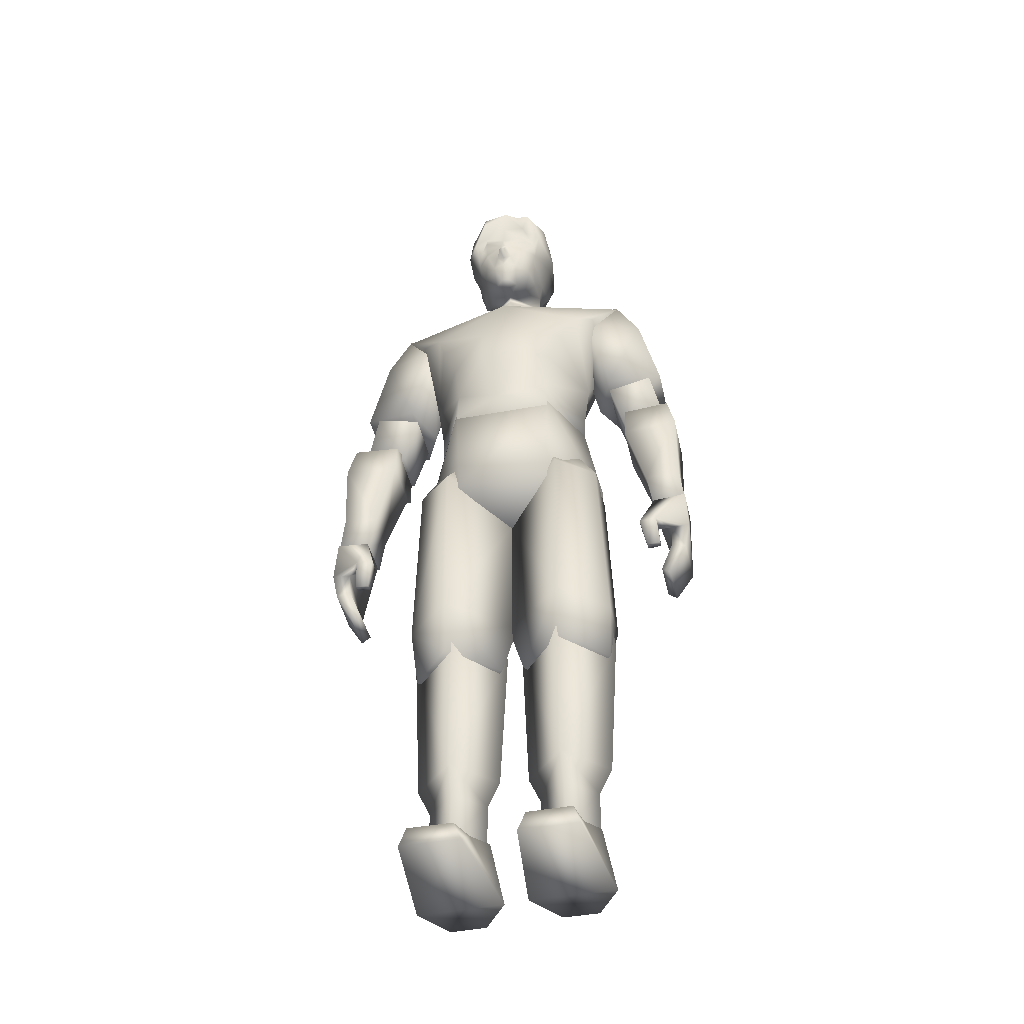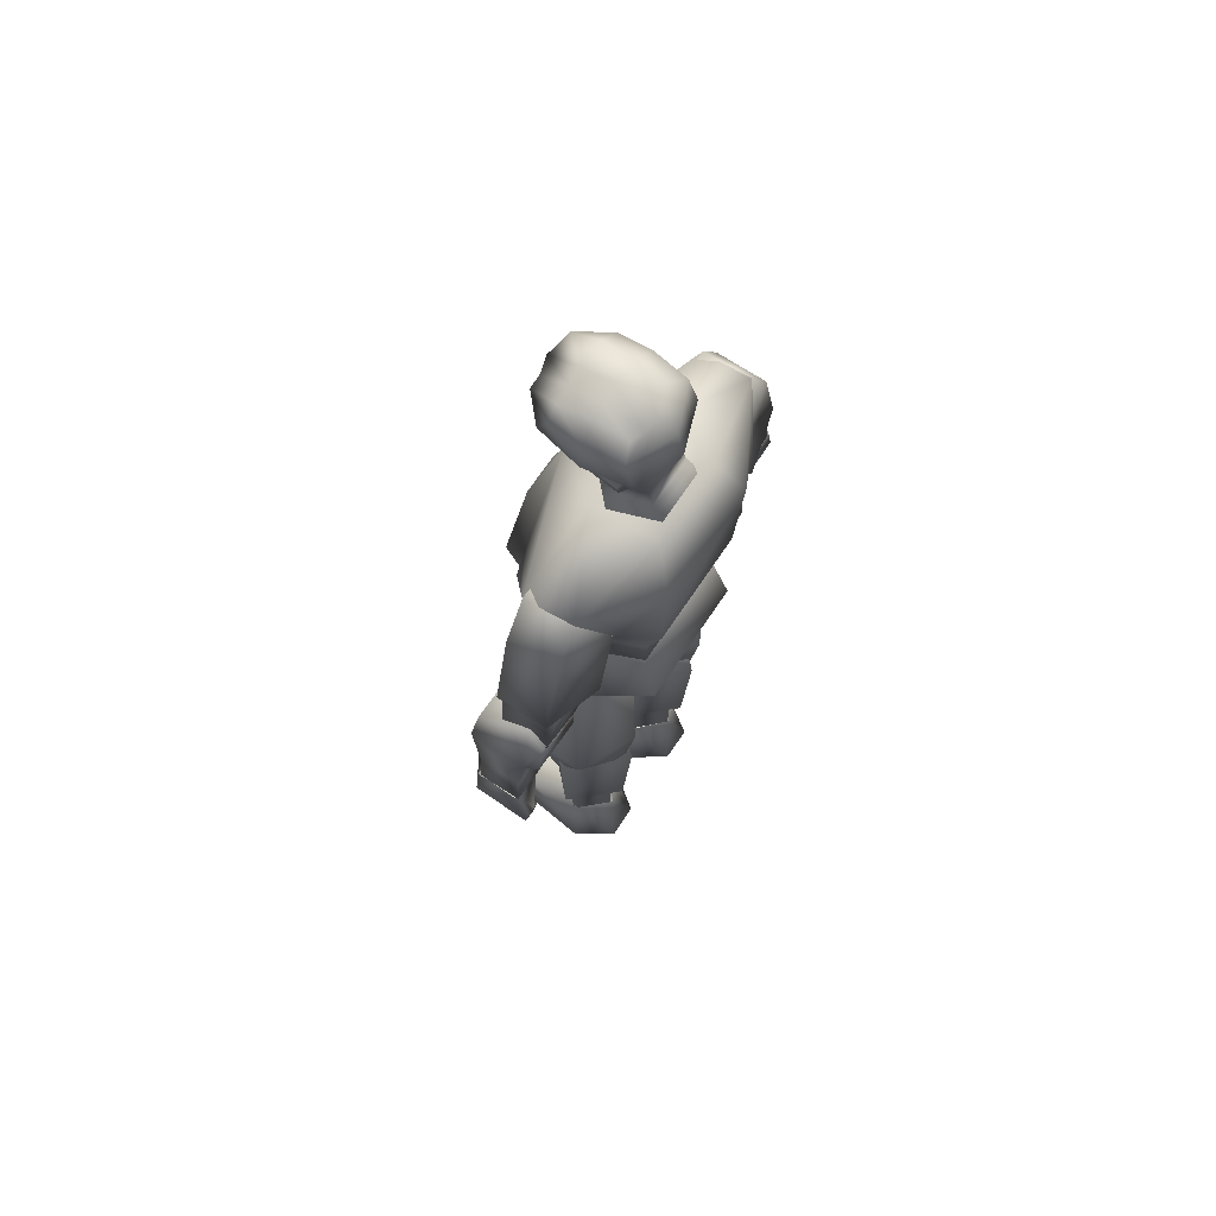
<metadata>
{"format":"obj","ext":"obj","renderer":"f3d","projection":"perspective","resolution":1024,"background":"white","views":[{"elev":-43.6,"azim":12.5,"up":"+Y"},{"elev":69.7,"azim":123.8,"up":"+Y"}]}
</metadata>
<code>
v  -2.151 -0.016 -2.921
v  -4.251 -0.016 -2.941
v  -3.28 3.788 -2.228
v  -3.261 3.887 1.319
v  -1.636 1.866 3.438
v  -1.438 3.887 -0.5238
v  -0.6456 -0.016 -0.7616
v  -5.658 -0.016 -0.8012
v  -4.608 1.866 3.399
v  -4.945 3.867 -0.504
v  -1.478 -0.016 6.053
v  -1.933 1.133 5.954
v  -4.925 -0.016 6.073
v  -4.509 1.133 5.974
g Object_4
f 1 2 3
f 4 5 6
f 6 5 7
f 8 9 10
f 4 10 9
f 4 9 5
f 10 2 8
f 11 8 7
f 1 8 2
f 5 11 7
f 12 13 11
f 12 9 14
f 6 1 3
f 13 9 8
f 10 3 2
f 11 13 8
f 1 7 8
f 5 12 11
f 12 14 13
f 12 5 9
f 6 7 1
f 13 14 9
v  -8.569 24.12 2.626
v  -8.589 24.12 1.695
v  -9.421 27.01 1.259
v  -11.22 22.65 -1.574
v  -11.18 22.69 1.358
v  -11.52 24.36 1.457
v  -10.43 24.26 1.438
v  -10.35 22.95 1.358
v  -10.33 22.91 -1.574
v  -11.4 27.19 1.259
v  -9.599 24.2 2.626
v  -8.906 22.5 2.171
v  -9.698 22.69 1.636
v  -8.906 22.63 1.616
v  -10.15 20.77 -1.277
v  -9.619 21.17 -1.257
v  -9.619 21.03 1.378
v  -9.619 24.2 1.754
v  -9.718 22.55 2.171
v  -9.421 27.01 -1.178
v  -10.11 20.63 1.378
v  -11.4 27.19 -1.158
g Object_11
f 15 16 17
f 18 19 20
f 21 22 23
f 24 20 25
f 26 27 28
f 29 19 18
f 29 23 30
f 31 29 30
f 25 17 24
f 21 25 20
f 30 22 31
f 28 32 16
f 32 33 25
f 26 16 15
f 25 26 15
f 34 21 23
f 16 21 17
f 31 19 35
f 23 36 34
f 19 21 20
f 20 36 18
f 26 33 27
f 29 35 19
f 29 18 23
f 31 35 29
f 25 15 17
f 21 32 25
f 30 23 22
f 28 27 32
f 32 27 33
f 26 28 16
f 25 33 26
f 34 17 21
f 16 32 21
f 31 22 19
f 23 18 36
f 19 22 21
f 20 24 36
v  9.096 29.26 -1.336
v  7.888 33.52 1.398
v  7.888 33.52 -1.871
v  9.076 29.26 1.081
v  11.26 33.82 1.398
v  11.22 29.46 -1.336
v  11.26 33.82 -1.871
v  10.38 37.29 -1.732
v  7.927 35.68 1.121
v  10.8 35.92 1.121
v  7.947 36.39 -2.723
v  7.967 37.09 -1.732
v  10.58 36.59 -2.723
v  7.888 34.12 -2.723
v  9.433 27 -1.356
v  11.43 27.18 1.081
v  9.433 27 1.081
v  11.43 27.18 -1.356
v  11.22 29.46 1.081
v  11.08 34.39 -2.723
g Object_13
f 37 38 39
f 40 41 38
f 41 42 43
f 44 45 46
f 47 39 48
f 49 50 47
f 43 49 44
f 46 38 41
f 51 52 53
f 43 37 39
f 51 42 54
f 37 53 40
f 53 55 40
f 42 52 54
f 56 39 50
f 46 43 44
f 45 39 38
f 47 44 49
f 37 40 38
f 40 55 41
f 41 55 42
f 44 48 45
f 47 50 39
f 49 56 50
f 43 56 49
f 46 45 38
f 51 54 52
f 43 42 37
f 51 37 42
f 37 51 53
f 53 52 55
f 42 55 52
f 56 43 39
f 46 41 43
f 45 48 39
f 47 48 44
v  -9.019 29.26 -1.336
v  -7.811 33.52 1.398
v  -8.999 29.26 1.081
v  -11.18 33.82 1.398
v  -11.14 29.46 1.081
v  -11.14 29.46 -1.336
v  -11.18 33.82 -1.871
v  -7.85 35.68 1.121
v  -10.31 37.29 -1.732
v  -10.72 35.92 1.121
v  -7.87 36.39 -2.723
v  -7.811 33.52 -1.871
v  -7.811 34.12 -2.723
v  -10.51 36.59 -2.723
v  -11 34.39 -2.723
v  -11.36 27.18 1.081
v  -9.356 27 -1.356
v  -9.356 27 1.081
v  -11.36 27.18 -1.356
v  -7.89 37.09 -1.732
g Object_10
f 57 58 59
f 59 60 61
f 62 60 63
f 64 65 66
f 67 68 69
f 70 69 71
f 70 63 65
f 66 58 64
f 72 73 74
f 57 63 68
f 73 62 57
f 57 74 73
f 74 61 72
f 72 62 75
f 71 68 63
f 66 63 60
f 64 68 76
f 65 67 70
f 57 68 58
f 59 58 60
f 62 61 60
f 64 76 65
f 67 76 68
f 70 67 69
f 70 71 63
f 66 60 58
f 72 75 73
f 57 62 63
f 73 75 62
f 57 59 74
f 74 59 61
f 72 61 62
f 71 69 68
f 66 65 63
f 64 58 68
f 65 76 67
v  7.567 48.06 -2.782
v  3.406 45.92 -5.259
v  2.317 49.4 -3.912
v  6.101 45.16 1.576
v  5.368 39.64 -0.2465
v  6.101 45.14 -4.011
v  -6.044 45.16 1.497
v  -6.044 45.14 -4.011
v  -5.311 39.64 -0.2465
v  -2.973 35.1 3.636
v  0.0186 36.37 3.874
v  -2.953 37.24 3.458
v  4.12 41.54 3.755
v  4.932 45.16 1.933
v  3.03 35.1 3.636
v  -3.211 39.6 -4.942
v  -3.349 45.92 -5.259
v  3.268 39.6 -4.942
v  -1.15 39.89 4.488
v  1.207 39.89 4.488
v  2.99 37.24 3.458
v  -4.062 41.54 3.755
v  -3.151 39.6 3.795
v  3.208 39.6 3.795
v  -4.894 45.16 1.853
v  -1.13 41.93 4.468
v  1.187 41.93 4.468
v  0.0186 46.51 3.042
v  -2.319 48.71 -0.0088
v  0.0186 48.15 1.061
v  2.376 48.71 -0.0088
v  -7.51 48.06 -2.782
v  -2.26 49.4 -3.912
v  4.932 35.1 -0.3257
v  3.307 37.24 -4.149
v  5.031 37.24 -0.3059
v  -4.875 35.1 -0.3257
v  3.307 35.1 -4.11
v  -3.25 35.1 -4.11
v  7.646 47.56 0.0903
v  -7.589 47.56 0.0903
v  -3.25 37.24 -4.149
v  -4.974 37.24 -0.3059
g Object_0
f 77 78 79
f 80 81 82
f 83 84 85
f 86 87 88
f 89 81 90
f 91 87 86
f 92 84 93
f 94 78 82
f 84 92 85
f 82 81 94
f 95 87 96
f 91 97 87
f 98 85 99
f 89 100 81
f 98 101 85
f 83 85 101
f 80 90 81
f 102 103 104
f 105 106 107
f 108 109 93
f 108 93 84
f 77 82 78
f 110 111 112
f 113 114 110
f 111 81 112
f 115 111 114
f 90 116 104
f 117 101 104
f 110 97 91
f 118 113 119
f 88 113 86
f 118 85 92
f 97 81 100
f 85 88 99
f 108 105 109
f 102 101 98
f 94 118 92
f 117 84 83
f 82 116 80
f 94 93 78
f 103 95 96
f 107 104 116
f 99 102 98
f 103 100 89
f 95 88 87
f 97 96 87
f 104 105 117
f 107 77 79
f 79 105 107
f 79 93 109
f 103 90 104
f 110 86 113
f 110 114 111
f 113 115 114
f 111 94 81
f 115 118 111
f 90 80 116
f 117 83 101
f 110 112 97
f 118 115 113
f 88 119 113
f 118 119 85
f 97 112 81
f 85 119 88
f 108 117 105
f 102 104 101
f 94 111 118
f 117 108 84
f 82 77 116
f 94 92 93
f 103 102 95
f 107 106 104
f 99 95 102
f 103 96 100
f 95 99 88
f 97 100 96
f 104 106 105
f 107 116 77
f 79 109 105
f 79 78 93
f 103 89 90
f 110 91 86
v  0.712 15.77 0.1299
v  -0.2191 18.92 0.1101
v  3.505 15.77 -3
v  3.446 21.16 -3.733
v  6.041 15.77 0.1299
v  6.319 18.92 -1.792
v  6.319 18.92 0.9422
v  3.565 18.92 3.597
v  5.863 30.01 -1.792
v  -0.239 27.97 0.0903
v  3.604 29.56 3.775
v  3.604 29.22 -3.634
v  0.6724 30.74 -0.2465
v  3.208 31.24 2.507
v  5.843 30.03 1.497
v  4.833 31.73 1.259
v  3.604 15.77 2.884
v  4.793 31.71 -0.5635
v  2.515 31.34 -2.089
g Object_5
f 120 121 122
f 123 122 121
f 124 122 125
f 123 125 122
f 126 124 125
f 120 127 121
f 128 126 125
f 124 120 122
f 129 127 130
f 123 129 131
f 130 132 129
f 133 134 135
f 136 126 127
f 137 134 128
f 132 131 129
f 130 126 134
f 138 128 131
f 128 123 131
f 120 136 127
f 128 134 126
f 124 136 120
f 129 121 127
f 123 121 129
f 130 133 132
f 133 130 134
f 136 124 126
f 137 135 134
f 132 138 131
f 130 127 126
f 138 137 128
f 128 125 123
v  4.179 47.09 -1.455
v  5.546 45.5 0.9818
v  6.14 47.64 0.0111
v  7.725 35.84 -2.782
v  9.251 35.64 -1.237
v  7.725 35.84 -0.088
v  7.686 47.72 -2.763
v  5.546 45.5 -3.753
v  6.14 47.64 -2.763
v  9.152 45.11 0.0705
v  7.666 47.72 0.0309
v  9.171 45.11 -2.822
v  10.36 36.43 -0.088
v  10.36 36.43 -2.782
v  7.032 39.14 1.002
v  5.922 38.89 -1.534
v  7.032 39.14 -3.773
v  9.647 39.74 -3.04
v  9.647 39.74 0.1894
v  6.873 39.1 0.1696
v  10.38 39.92 0.0507
v  10.38 39.92 -2.881
v  6.873 39.1 -3.04
g Object_12
f 139 140 141
f 142 143 144
f 145 146 147
f 140 148 149
f 146 145 150
f 149 141 140
f 151 143 152
f 142 152 143
f 151 144 143
f 139 147 146
f 141 147 139
f 153 154 155
f 151 156 157
f 144 157 158
f 142 156 152
f 148 153 159
f 141 145 147
f 140 154 153
f 145 148 150
f 150 159 160
f 155 150 160
f 144 161 142
f 154 146 155
f 159 155 160
f 151 152 156
f 144 151 157
f 142 161 156
f 148 140 153
f 141 149 145
f 140 139 154
f 145 149 148
f 150 148 159
f 155 146 150
f 144 158 161
f 154 139 146
f 159 153 155
v  0.2761 49.82 2.725
v  -0.1993 49.82 2.725
v  0.0186 49.64 2.032
v  1.247 52.3 3.042
v  0.5139 51.9 3.102
v  0.811 51.17 2.864
v  0.2563 53.27 3.082
v  0.0186 53.57 3.3
v  -0.1795 53.27 3.082
v  1.881 51.19 -0.6823
v  1.108 50.14 0.9026
v  0.0186 50.04 0.9026
v  1.425 51.39 -2.703
v  0.0186 54.16 -3.595
v  2.654 54.14 -2.644
v  -2.577 54.14 -2.644
v  -1.348 51.39 -2.703
v  -1.745 51.86 -1.97
v  -2.359 53.76 -2.069
v  -0.7144 49.72 2.151
v  0.7912 49.72 2.151
v  -1.17 52.3 3.042
v  -1.289 52.77 2.864
v  -1.962 52.3 2.171
v  -1.408 56.97 1.735
v  -2.616 55.81 1.735
v  -1.309 56.28 3.32
v  2.119 53.45 2.468
v  1.366 52.77 2.864
v  2.158 52.79 2.052
v  -1.289 53.57 2.864
v  -1.269 53.84 3.042
v  -1.665 53.51 2.666
v  1.346 53.84 3.042
v  1.366 53.57 2.864
v  -0.7342 51.17 2.864
v  -0.4371 51.9 3.102
v  2.059 56.64 1.735
v  1.821 55.96 3.32
v  2.772 55.81 1.735
v  0.0186 55.43 2.884
v  0.2365 56.4 3.498
v  -1.269 54.64 2.884
v  -1.784 51.19 -0.6823
v  -1.031 50.14 0.9026
v  2.733 53.76 -0.3257
v  2.812 53.57 -1.871
v  2.436 53.76 -2.069
v  -2.735 53.57 -1.871
v  -2.656 53.76 -0.3257
v  -2.121 51.86 -0.2861
v  -2.339 52.14 -1.752
v  1.821 51.86 -1.97
v  2.416 52.14 -1.752
v  2.198 51.86 -0.2861
v  1.841 51.15 0.6054
v  -1.745 51.15 0.6054
v  -2.478 54.16 2.468
v  -2.081 52 0.4667
v  2.554 54.16 2.547
v  1.584 54.97 2.567
v  1.366 55.41 2.725
v  3.07 54.14 -0.088
v  -2.874 54.14 1.675
v  2.852 55.81 -0.1078
v  0.2365 57.03 -2.327
v  1.029 56.6 -2.188
v  0.0186 55.81 -3.218
v  1.049 56.02 3.32
v  -0.1399 52 3.854
v  0.2167 52 3.854
v  -2.993 54.14 -0.088
v  0.0384 51.74 3.201
v  0.0186 51.17 3.062
v  -1.289 55.15 3.736
v  -1.943 53.71 3.3
v  1.901 56.93 -0.088
v  1.088 56.74 1.735
v  2.535 55.81 -2.168
v  -1.269 56.97 -1.772
v  0.2365 57.47 -0.088
v  -1.844 50.06 -0.821
v  0.0186 48.97 1.239
v  2.356 47.25 -1.138
v  2.198 49.7 -0.8012
v  -2.775 55.81 -0.1078
v  -2.458 55.81 -2.168
v  0.2365 57.21 1.735
v  -1.408 57.27 -0.088
v  1.485 50.12 -3.357
v  -1.447 47.98 -3.951
v  -1.408 50.12 -3.357
v  2.039 52.3 2.171
v  1.921 50.06 -0.821
v  1.386 50.38 -2.98
v  1.663 51.17 1.913
v  1.762 56.6 -1.851
v  -1.586 51.17 1.913
v  -1.309 50.38 -2.98
v  0.0186 49.47 0.8431
v  1.108 57.03 -0.0682
v  1.524 47.98 -3.951
v  -2.121 49.7 -0.8012
v  -2.28 47.25 -1.138
v  0.0186 47.23 1.021
g Object_8
f 162 163 164
f 165 166 167
f 168 169 170
f 171 172 173
f 174 175 176
f 177 175 178
f 179 180 178
f 181 164 163
f 182 162 164
f 183 184 185
f 186 187 188
f 189 190 191
f 192 193 194
f 195 196 189
f 183 197 198
f 184 170 192
f 190 196 168
f 184 183 170
f 190 168 165
f 199 200 201
f 202 203 204
f 205 173 206
f 207 208 209
f 180 210 211
f 212 213 179
f 214 215 216
f 172 171 217
f 206 218 205
f 187 219 188
f 212 218 220
f 189 191 221
f 222 200 223
f 221 224 201
f 221 201 200
f 178 175 174
f 219 187 225
f 226 201 224
f 176 209 174
f 189 221 222
f 200 222 221
f 202 223 203
f 227 228 229
f 221 191 224
f 230 223 200
f 196 190 189
f 170 198 231
f 168 232 166
f 170 183 198
f 168 166 165
f 212 220 211
f 233 211 220
f 231 198 234
f 231 234 232
f 232 234 166
f 167 235 162
f 197 163 235
f 163 162 235
f 217 171 216
f 218 212 205
f 177 178 180
f 214 174 209
f 207 224 191
f 188 236 203
f 230 203 223
f 185 194 237
f 192 194 184
f 236 237 204
f 193 204 194
f 194 204 237
f 236 204 203
f 185 184 194
f 209 224 207
f 238 239 199
f 214 171 174
f 228 240 229
f 241 242 227
f 178 243 205
f 244 245 246
f 247 241 248
f 173 181 206
f 180 233 177
f 249 250 186
f 213 211 210
f 251 252 253
f 182 173 172
f 179 205 212
f 190 254 191
f 174 255 256
f 215 207 216
f 167 182 257
f 257 165 167
f 168 195 169
f 258 226 240
f 241 229 248
f 186 247 187
f 181 197 259
f 172 257 182
f 260 174 256
f 173 243 261
f 213 180 179
f 215 209 208
f 183 259 197
f 206 259 218
f 217 254 257
f 195 202 169
f 232 170 231
f 188 249 186
f 228 242 262
f 222 195 189
f 199 226 238
f 225 247 233
f 248 233 247
f 229 177 248
f 229 176 175
f 240 224 176
f 219 236 188
f 263 246 245
f 264 252 265
f 200 239 230
f 262 249 239
f 262 258 228
f 203 239 249
f 191 216 207
f 244 265 266
f 173 255 171
f 256 246 251
f 246 261 244
f 256 253 260
f 261 264 244
f 260 264 243
f 225 237 219
f 220 225 233
f 166 235 167
f 235 198 197
f 220 259 185
f 204 169 202
f 193 170 169
f 209 176 224
f 238 262 239
f 214 216 171
f 228 258 240
f 241 250 242
f 178 260 243
f 244 266 245
f 247 250 241
f 173 164 181
f 180 211 233
f 249 242 250
f 213 212 211
f 251 263 252
f 182 164 173
f 179 178 205
f 190 165 254
f 174 171 255
f 215 208 207
f 167 162 182
f 257 254 165
f 168 196 195
f 258 238 226
f 241 227 229
f 186 250 247
f 181 163 197
f 172 217 257
f 260 178 174
f 173 205 243
f 213 210 180
f 215 214 209
f 183 185 259
f 206 181 259
f 217 216 254
f 195 223 202
f 232 168 170
f 188 203 249
f 228 227 242
f 222 223 195
f 199 201 226
f 225 187 247
f 248 177 233
f 229 175 177
f 229 240 176
f 240 226 224
f 219 237 236
f 263 251 246
f 264 253 252
f 200 199 239
f 262 242 249
f 262 238 258
f 203 230 239
f 191 254 216
f 244 264 265
f 173 261 255
f 256 255 246
f 246 255 261
f 256 251 253
f 261 243 264
f 260 253 264
f 225 185 237
f 220 185 225
f 166 234 235
f 235 234 198
f 220 218 259
f 204 193 169
f 193 192 170
v  8.666 24.12 1.695
v  8.646 24.12 2.626
v  9.498 27.01 1.259
v  11.26 22.69 1.358
v  11.3 22.65 -1.574
v  11.6 24.36 1.457
v  10.43 22.95 1.358
v  10.51 24.26 1.438
v  10.41 22.91 -1.574
v  11.48 27.19 1.259
v  9.676 24.2 2.626
v  9.775 22.69 1.636
v  8.983 22.5 2.171
v  8.983 22.63 1.616
v  10.23 20.77 -1.277
v  9.696 21.03 1.378
v  10.19 20.63 1.378
v  9.696 21.17 -1.257
v  9.696 24.2 1.754
v  9.795 22.55 2.171
v  9.498 27.01 -1.178
v  11.48 27.19 -1.158
g Object_14
f 267 268 269
f 270 271 272
f 273 274 275
f 272 276 277
f 278 279 280
f 270 281 271
f 281 275 271
f 282 281 283
f 269 277 276
f 277 274 272
f 284 273 275
f 280 285 278
f 286 285 277
f 267 279 268
f 279 277 268
f 274 287 275
f 274 267 269
f 282 270 273
f 275 288 271
f 274 270 272
f 272 288 276
f 278 286 279
f 270 283 281
f 281 284 275
f 282 284 281
f 269 268 277
f 277 285 274
f 284 282 273
f 280 267 285
f 286 278 285
f 267 280 279
f 279 286 277
f 274 269 287
f 274 285 267
f 282 283 270
f 275 287 288
f 274 273 270
f 272 271 288
v  6.129 19.15 0.1299
v  3.256 19.11 2.884
v  6.327 17 -0.4842
v  1.632 3.246 -0.2663
v  3.395 3.246 -2.049
v  3.375 1.424 -0.3455
v  5.019 3.227 -0.2663
v  3.355 3.207 1.457
v  0.8988 19.15 0.1497
v  0.5026 17 -0.4842
v  3.355 20.8 1.239
v  3.355 19.17 -2.881
v  3.395 20.84 -0.8804
v  3.296 16.36 -3.476
v  3.375 6.079 -2.049
v  5.039 6.06 -0.1276
v  1.592 6.079 -0.1276
v  3.316 6.04 1.596
v  0.8988 7.704 -0.2267
v  3.355 7.744 -2.901
v  5.792 7.704 -0.2267
v  3.296 7.704 2.329
g Object_3
f 289 290 291
f 292 293 294
f 295 296 294
f 297 298 290
f 295 294 293
f 290 299 297
f 294 296 292
f 300 301 289
f 300 297 301
f 290 289 299
f 299 289 301
f 299 301 297
f 298 300 302
f 291 300 289
f 295 303 304
f 303 292 305
f 296 304 306
f 303 307 308
f 303 309 304
f 305 310 307
f 305 296 306
f 304 310 306
f 302 307 298
f 302 309 308
f 310 298 307
f 310 291 290
f 298 297 300
f 291 302 300
f 295 293 303
f 303 293 292
f 296 295 304
f 303 305 307
f 303 308 309
f 305 306 310
f 305 292 296
f 304 309 310
f 302 308 307
f 302 291 309
f 310 290 298
f 310 309 291
v  2.852 28.55 -4.327
v  3.624 31.36 -4.942
v  6.021 29.67 -0.3653
v  -4.875 35.46 -0.2861
v  -5.964 29.67 -0.3653
v  -3.052 35.46 3.498
v  0.0186 27.06 -0.1276
v  2.871 28.9 3.3
v  -2.814 28.9 3.3
v  -2.795 28.55 -4.327
v  3.109 35.46 3.498
v  -3.567 31.36 -4.942
v  4.932 35.46 -0.2861
v  -2.973 37.46 -0.6427
v  -3.171 35.46 -3.812
v  3.03 37.46 -0.6427
v  3.228 35.46 -3.812
g Object_1
f 311 312 313
f 314 315 316
f 313 317 311
f 313 318 317
f 319 315 317
f 318 319 317
f 320 311 317
f 315 320 317
f 318 313 321
f 320 315 322
f 319 316 315
f 323 321 313
f 314 324 325
f 323 326 321
f 323 327 326
f 314 316 324
f 319 321 316
f 311 322 312
f 327 322 325
f 323 312 327
f 314 322 315
f 327 324 326
f 324 321 326
f 319 318 321
f 311 320 322
f 327 312 322
f 323 313 312
f 314 325 322
f 327 325 324
f 324 316 321
v  -5.993 19.25 0.0903
v  -6.25 17.09 -0.5436
v  -3.179 19.21 2.844
v  -1.555 3.326 -0.3059
v  -3.298 1.523 -0.3851
v  -3.298 3.345 -2.089
v  -4.943 3.326 -0.3059
v  -3.279 3.306 1.398
v  -0.8616 19.25 0.1101
v  -0.4258 17.09 -0.5238
v  -3.179 20.9 1.22
v  -3.279 19.27 -2.921
v  -3.298 20.94 -0.9201
v  -3.199 16.46 -3.515
v  -3.298 6.178 -2.089
v  -4.963 6.159 -0.1672
v  -1.515 6.159 -0.1672
v  -3.239 6.139 1.556
v  -0.822 7.803 -0.2663
v  -3.279 7.843 -2.941
v  -5.715 7.803 -0.2663
v  -3.219 7.783 2.289
g Object_6
f 328 329 330
f 331 332 333
f 334 332 335
f 336 330 337
f 334 333 332
f 330 338 328
f 332 331 335
f 339 340 336
f 339 328 340
f 330 336 338
f 338 336 340
f 338 340 328
f 337 339 336
f 329 339 341
f 342 334 343
f 331 342 344
f 343 335 345
f 346 342 347
f 342 348 347
f 344 349 345
f 335 344 345
f 343 349 348
f 346 341 337
f 341 348 329
f 337 349 346
f 329 349 330
f 337 341 339
f 329 328 339
f 342 333 334
f 331 333 342
f 343 334 335
f 346 344 342
f 342 343 348
f 344 346 349
f 335 331 344
f 343 345 349
f 346 347 341
f 341 347 348
f 337 330 349
f 329 348 349
v  -3.349 21.16 -3.733
v  0.2959 18.92 0.0903
v  -3.429 15.79 -3.02
v  -5.964 15.77 0.1299
v  -6.242 18.92 -1.792
v  -6.242 18.92 0.9224
v  -0.6352 15.77 0.1299
v  -5.786 30.03 -1.792
v  -3.508 29.22 -3.654
v  -3.488 18.92 3.577
v  -2.438 31.34 -2.089
v  -3.508 29.56 3.755
v  -5.766 30.03 1.497
v  -0.5955 30.74 -0.2663
v  0.3158 27.99 0.0903
v  -3.131 31.24 2.507
v  -3.528 15.77 2.864
v  -4.716 31.71 -0.5635
v  -4.756 31.73 1.239
g Object_2
f 350 351 352
f 353 354 352
f 355 354 353
f 356 352 351
f 350 352 354
f 350 357 358
f 359 356 351
f 355 357 354
f 357 360 358
f 355 361 362
f 363 358 360
f 359 364 361
f 364 350 358
f 363 361 364
f 365 362 361
f 355 366 359
f 367 362 368
f 353 356 366
f 350 354 357
f 359 366 356
f 355 362 357
f 357 367 360
f 355 359 361
f 363 364 358
f 359 351 364
f 364 351 350
f 363 365 361
f 365 368 362
f 355 353 366
f 367 357 362
f 353 352 356
v  -5.469 45.5 0.9818
v  -4.102 47.09 -1.455
v  -6.063 47.64 0.0111
v  -9.174 35.64 -1.237
v  -7.648 35.84 -2.782
v  -7.648 35.84 -0.088
v  -5.469 45.5 -3.753
v  -7.609 47.72 -2.763
v  -6.063 47.64 -2.763
v  -9.075 45.11 0.0705
v  -7.589 47.72 0.0309
v  -9.095 45.11 -2.822
v  -10.28 36.43 -0.088
v  -10.28 36.43 -2.782
v  -5.846 38.89 -1.534
v  -6.955 39.14 1.002
v  -6.955 39.14 -3.773
v  -9.57 39.74 -3.04
v  -9.57 39.74 0.1894
v  -6.796 39.1 0.1696
v  -6.796 39.1 -3.04
v  -10.3 39.92 0.0507
v  -10.3 39.92 -2.881
g Object_9
f 369 370 371
f 372 373 374
f 375 376 377
f 378 369 379
f 376 375 380
f 371 379 369
f 372 381 382
f 382 373 372
f 374 381 372
f 377 370 375
f 377 371 370
f 383 384 385
f 381 386 382
f 387 374 388
f 373 386 389
f 378 384 369
f 371 376 379
f 369 383 370
f 376 378 379
f 380 390 378
f 380 385 391
f 373 388 374
f 383 375 370
f 390 385 384
f 381 387 386
f 387 381 374
f 373 382 386
f 378 390 384
f 371 377 376
f 369 384 383
f 376 380 378
f 380 391 390
f 380 375 385
f 373 389 388
f 383 385 375
f 390 391 385
v  4.328 0.0632 -2.921
v  2.228 0.0632 -2.901
v  3.357 3.867 -2.208
v  1.713 1.945 3.458
v  3.337 3.966 1.338
v  1.515 3.966 -0.504
v  0.7224 0.0632 -0.7417
v  4.685 1.945 3.419
v  5.735 0.0632 -0.7814
v  5.021 3.946 -0.4842
v  1.554 0.0632 6.073
v  5.002 0.0632 6.093
v  2.01 1.212 5.974
v  4.586 1.212 5.994
g Object_7
f 392 393 394
f 395 396 397
f 395 397 398
f 399 400 401
f 401 396 399
f 399 396 395
f 401 392 394
f 400 402 398
f 393 400 398
f 402 395 398
f 403 404 402
f 404 399 395
f 397 393 398
f 399 403 400
f 401 400 392
f 400 403 402
f 393 392 400
f 402 404 395
f 403 405 404
f 404 405 399
f 397 394 393
f 399 405 403

</code>
